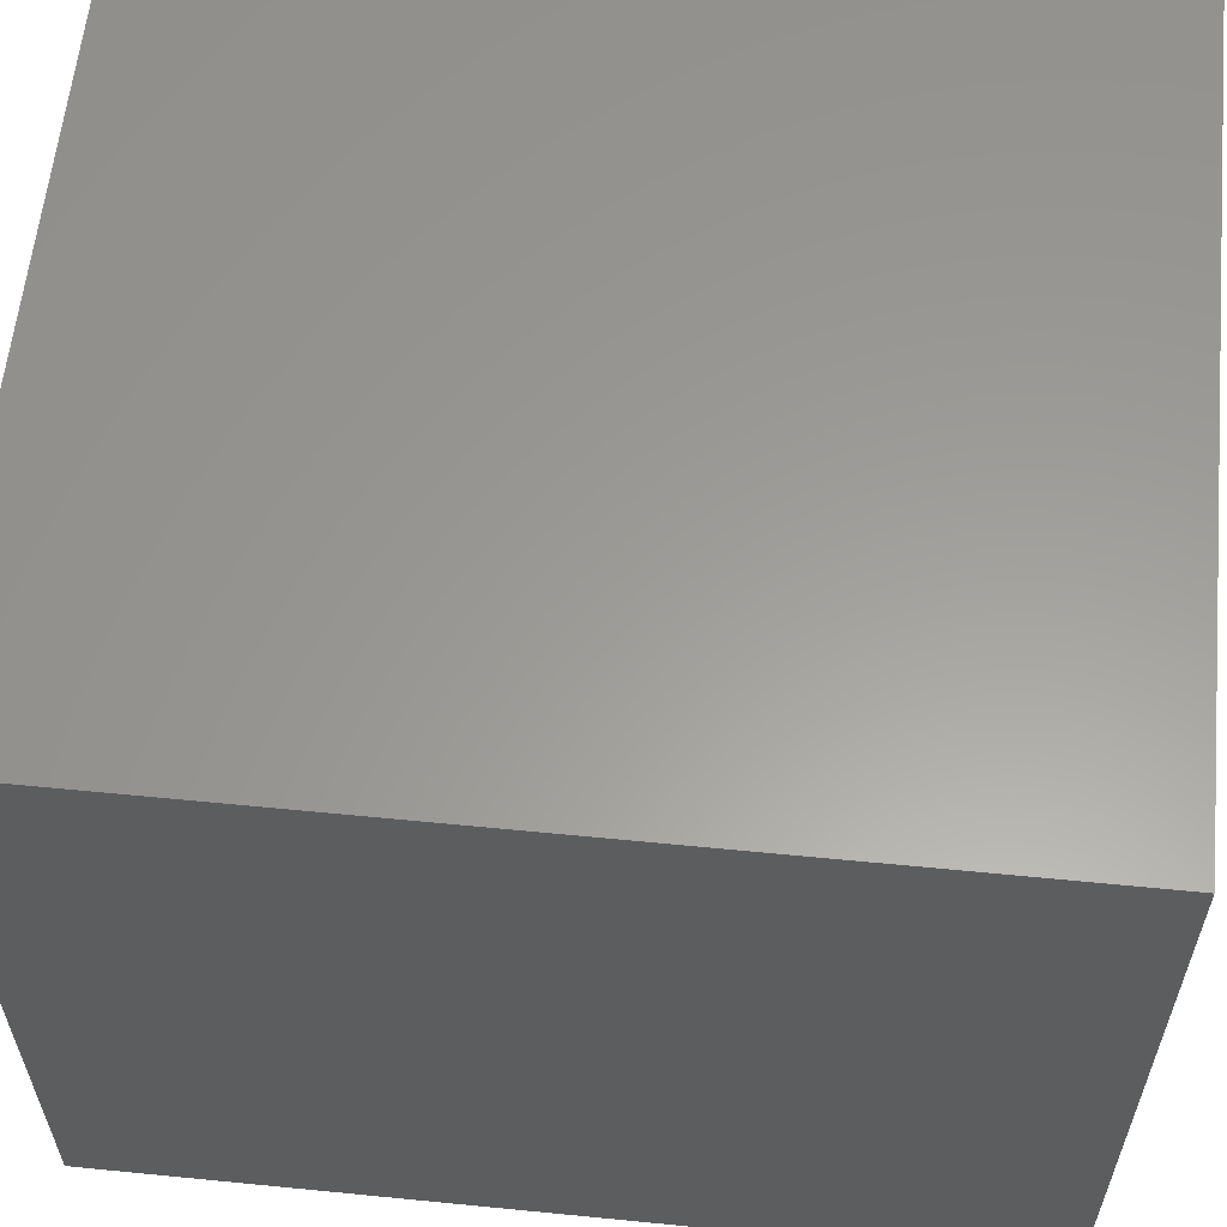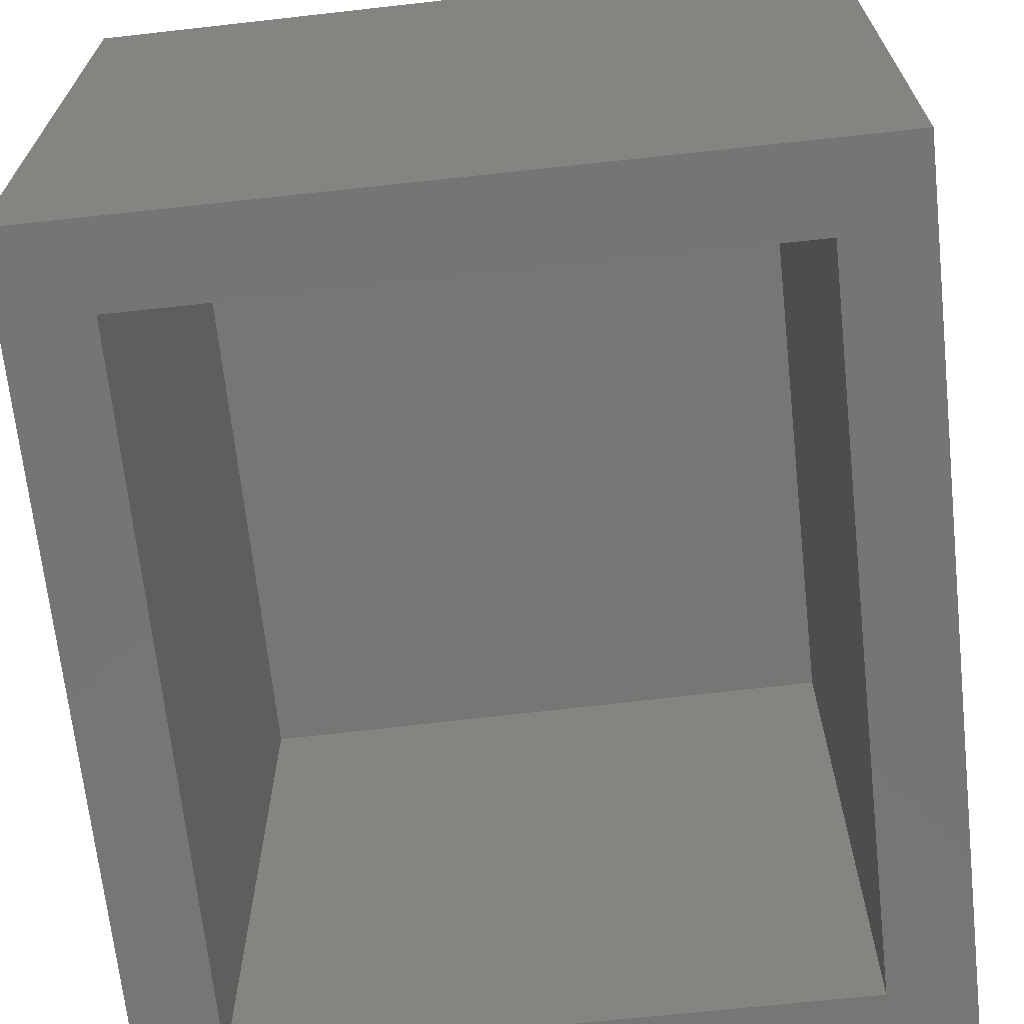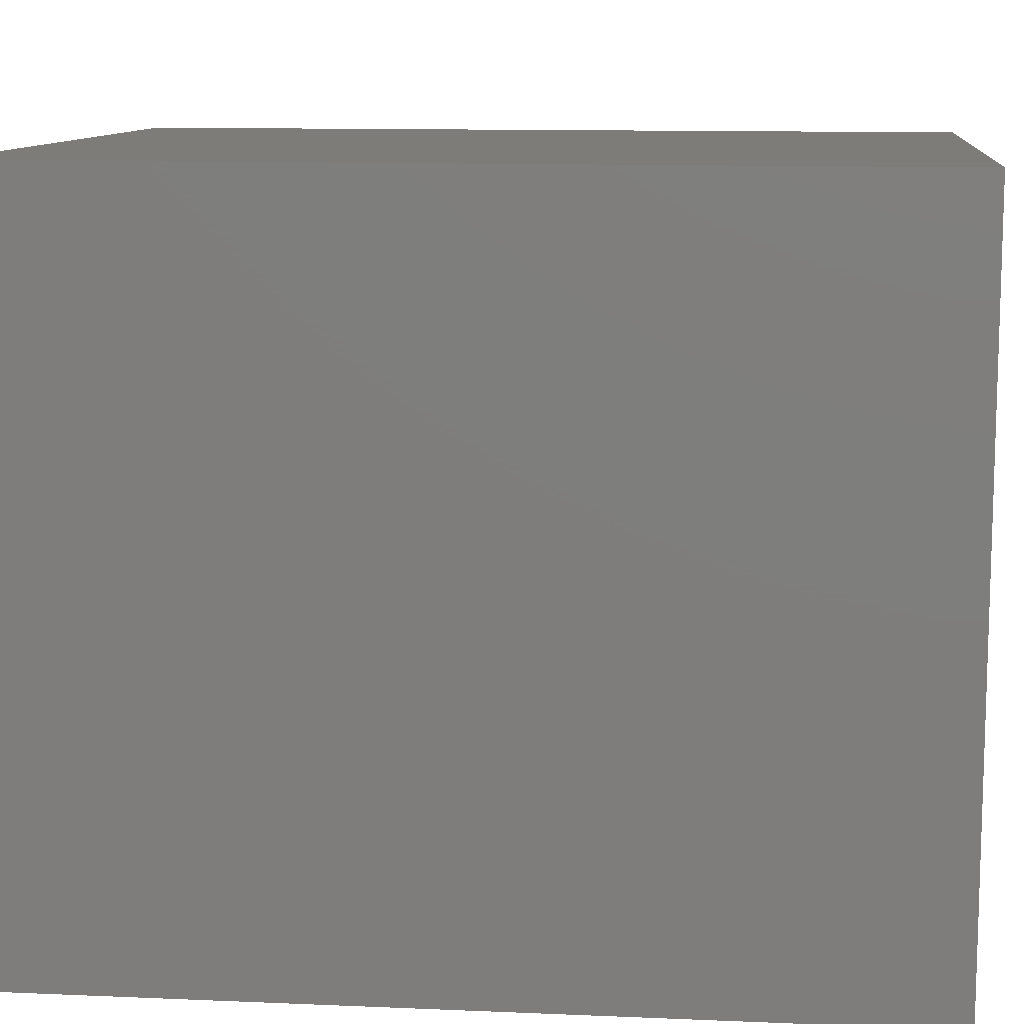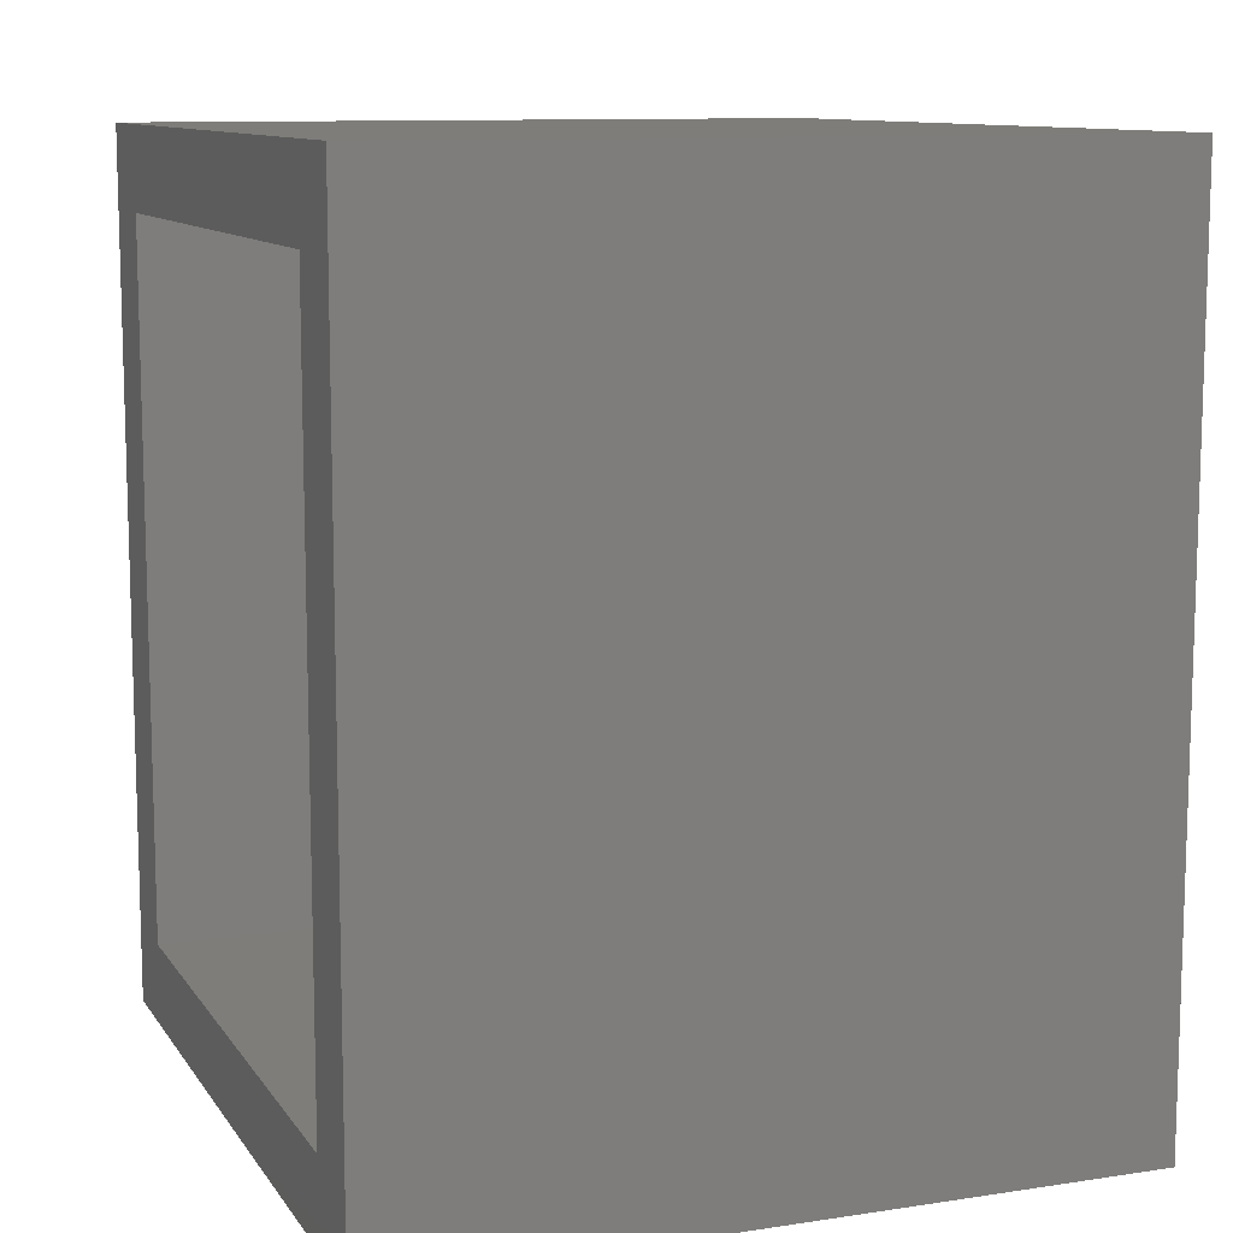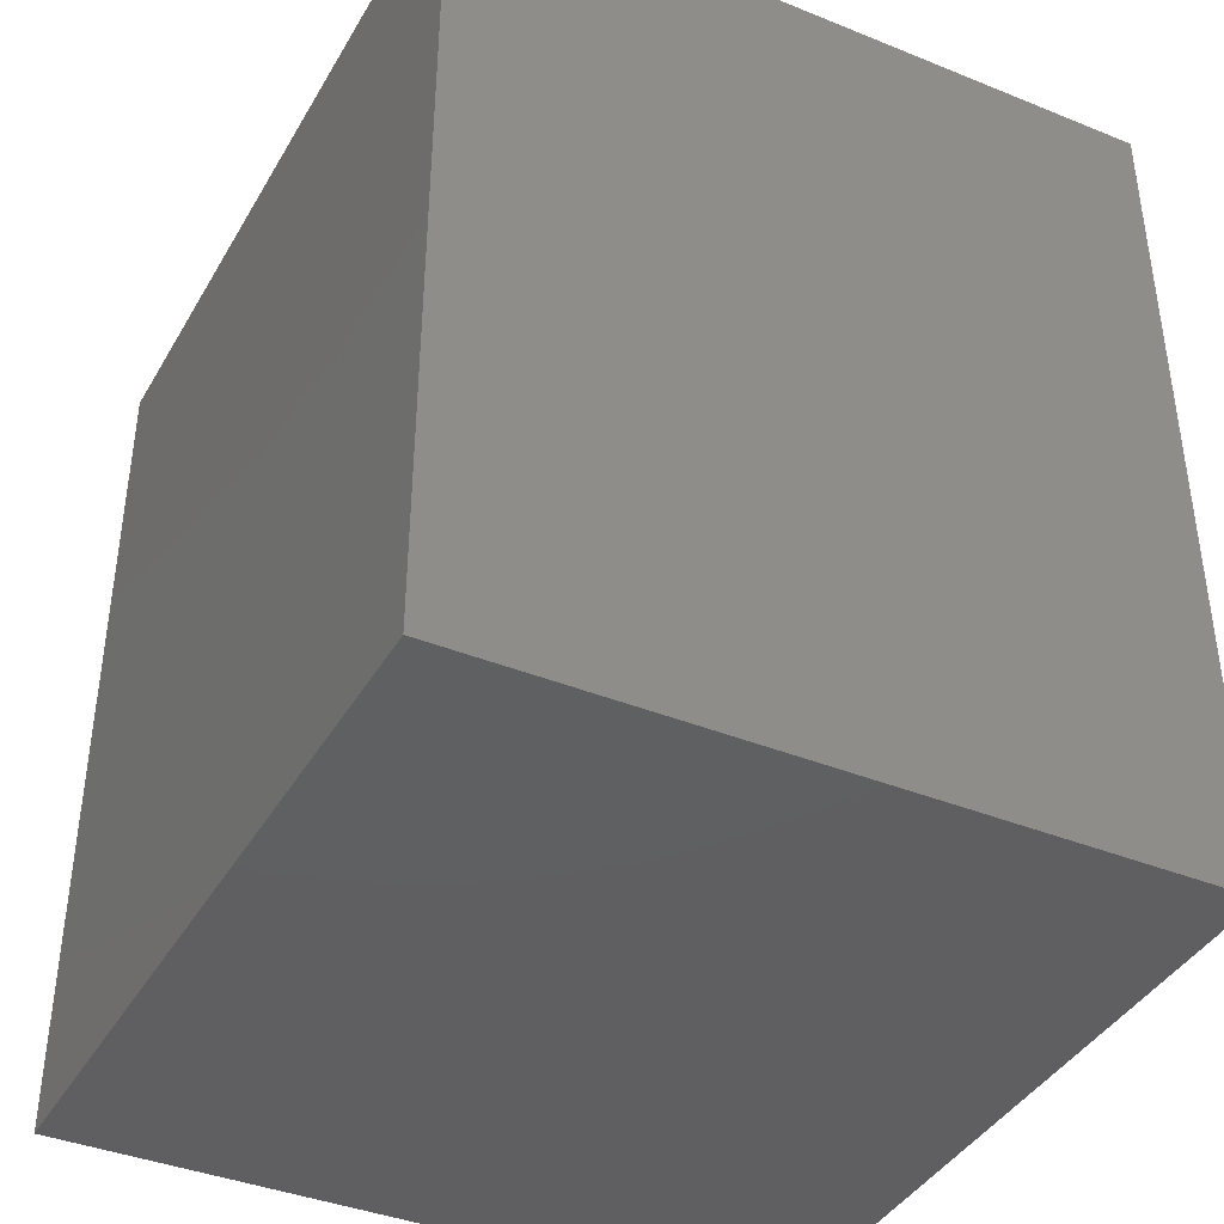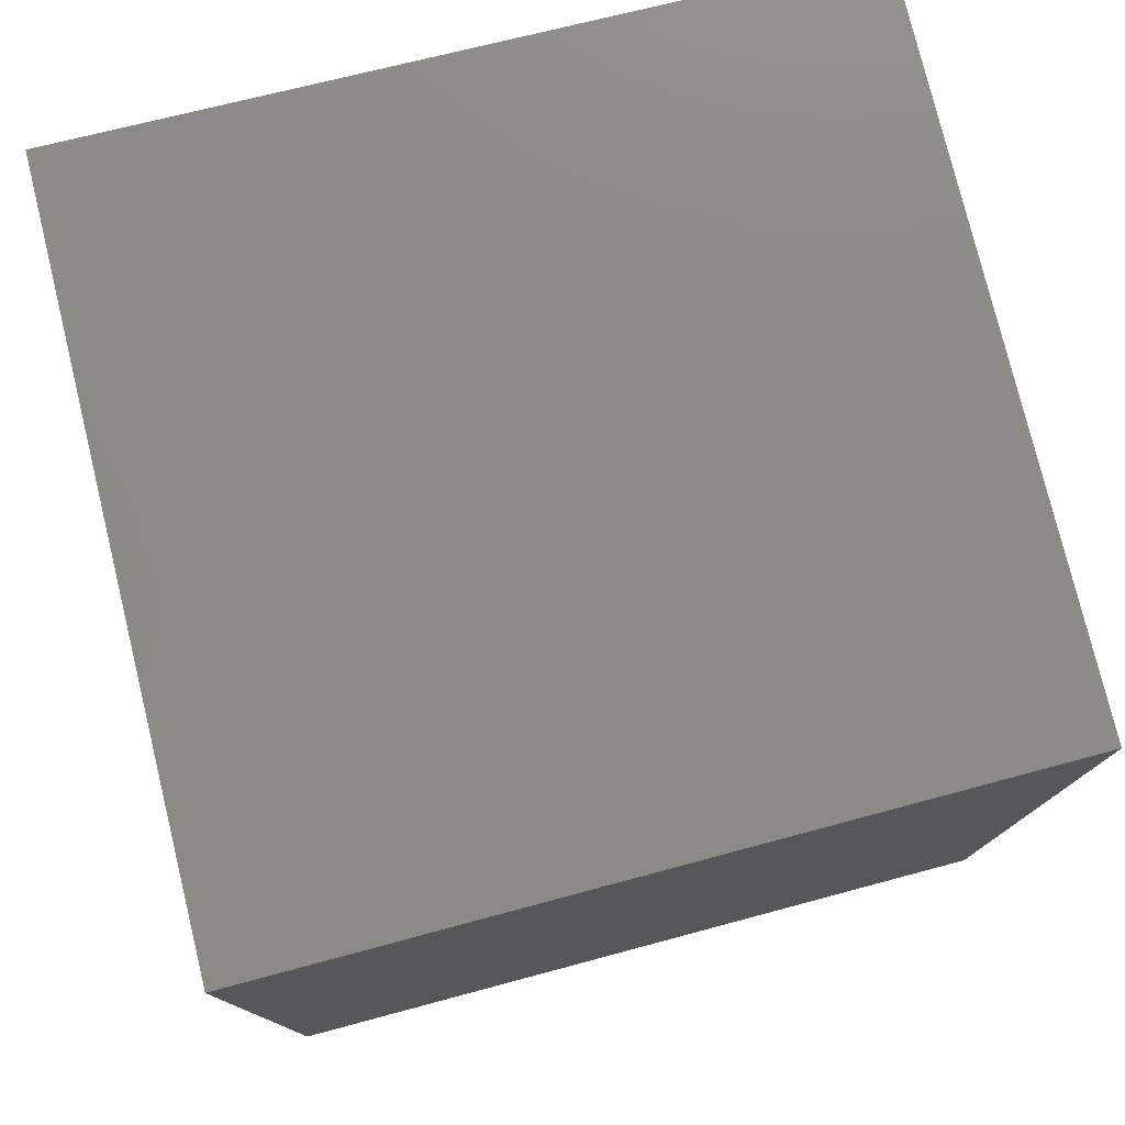
<metadata>
{"format":"stl","ext":"stl","renderer":"f3d","projection":"perspective","resolution":1024,"background":"white","views":[{"elev":59.1,"azim":-84.2,"up":"+Y"},{"elev":-68.0,"azim":6.2,"up":"+Y"},{"elev":11.3,"azim":96.0,"up":"+Y"},{"elev":10.6,"azim":69.3,"up":"+Z"},{"elev":-39.9,"azim":-116.5,"up":"+Z"},{"elev":77.7,"azim":166.3,"up":"+Z"}]}
</metadata>
<code>
# stl→obj: 16 verts, 28 faces
v 0.3125 -0.3281 0
v 0.2422 -0.3281 0.07031
v -0.3438 -0.3281 0
v -0.2734 -0.3281 0.07031
v -0.3438 -0.3281 0.75
v -0.2734 -0.3281 0.6797
v 0.3125 -0.3281 0.75
v 0.2422 -0.3281 0.6797
v 0.2422 0.2287 0.07031
v 0.2422 0.2287 0.6797
v -0.2734 0.2178 0.07031
v -0.2734 0.2178 0.6797
v -0.3438 0.2867 0.75
v 0.3125 0.3005 0.75
v -0.3438 0.2867 0
v 0.3125 0.3005 0
f 1 2 3
f 3 2 4
f 3 4 5
f 5 4 6
f 5 6 7
f 7 6 8
f 7 8 1
f 1 8 2
f 2 8 9
f 9 8 10
f 11 12 4
f 4 12 6
f 4 2 11
f 11 2 9
f 6 12 8
f 8 12 10
f 9 10 11
f 11 10 12
f 5 7 13
f 13 7 14
f 3 15 1
f 1 15 16
f 15 3 13
f 13 3 5
f 16 15 14
f 14 15 13
f 1 16 7
f 7 16 14

</code>
